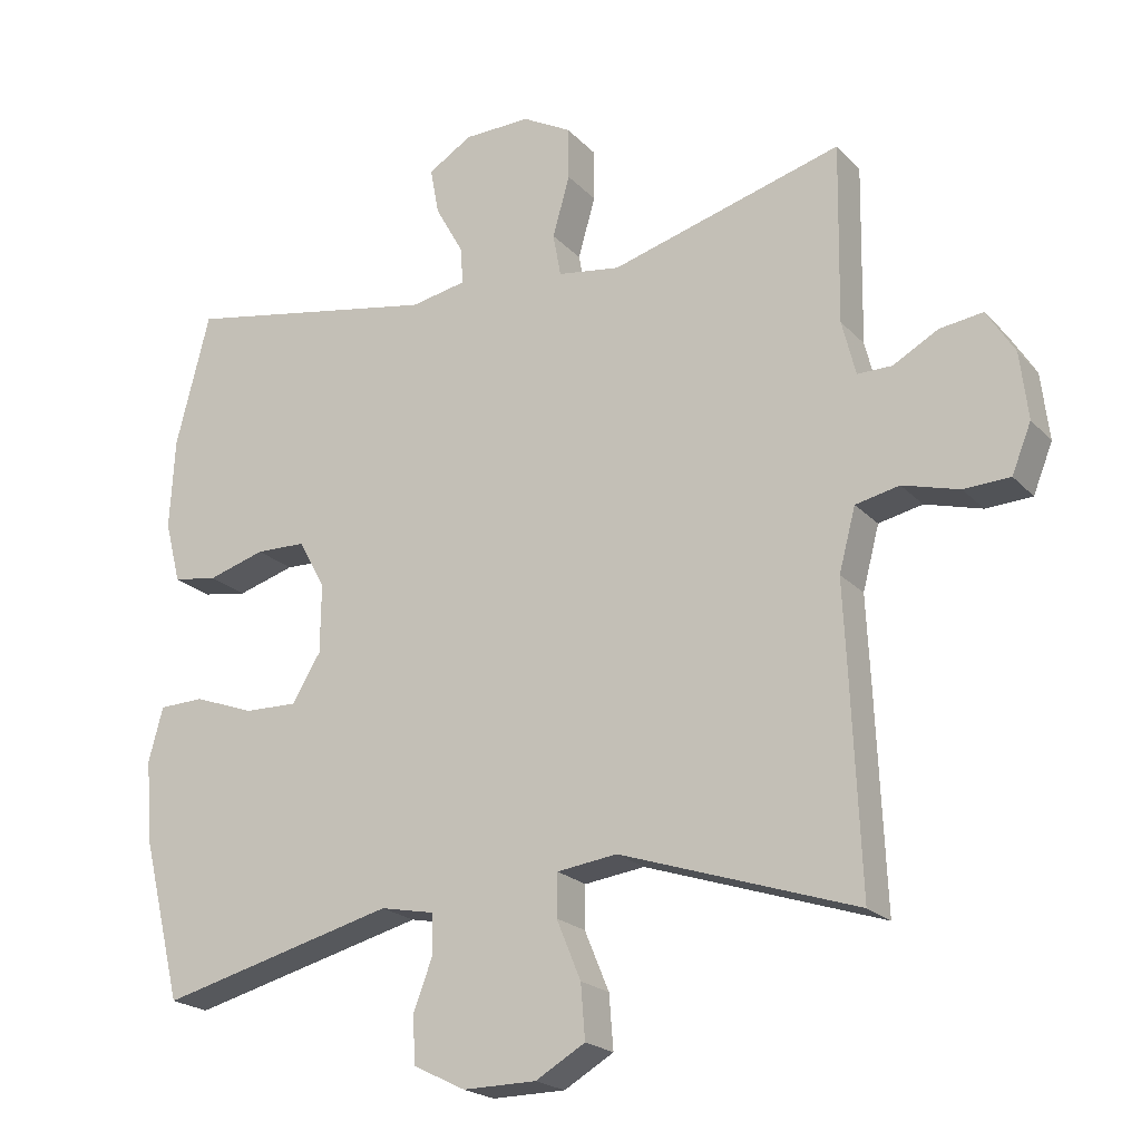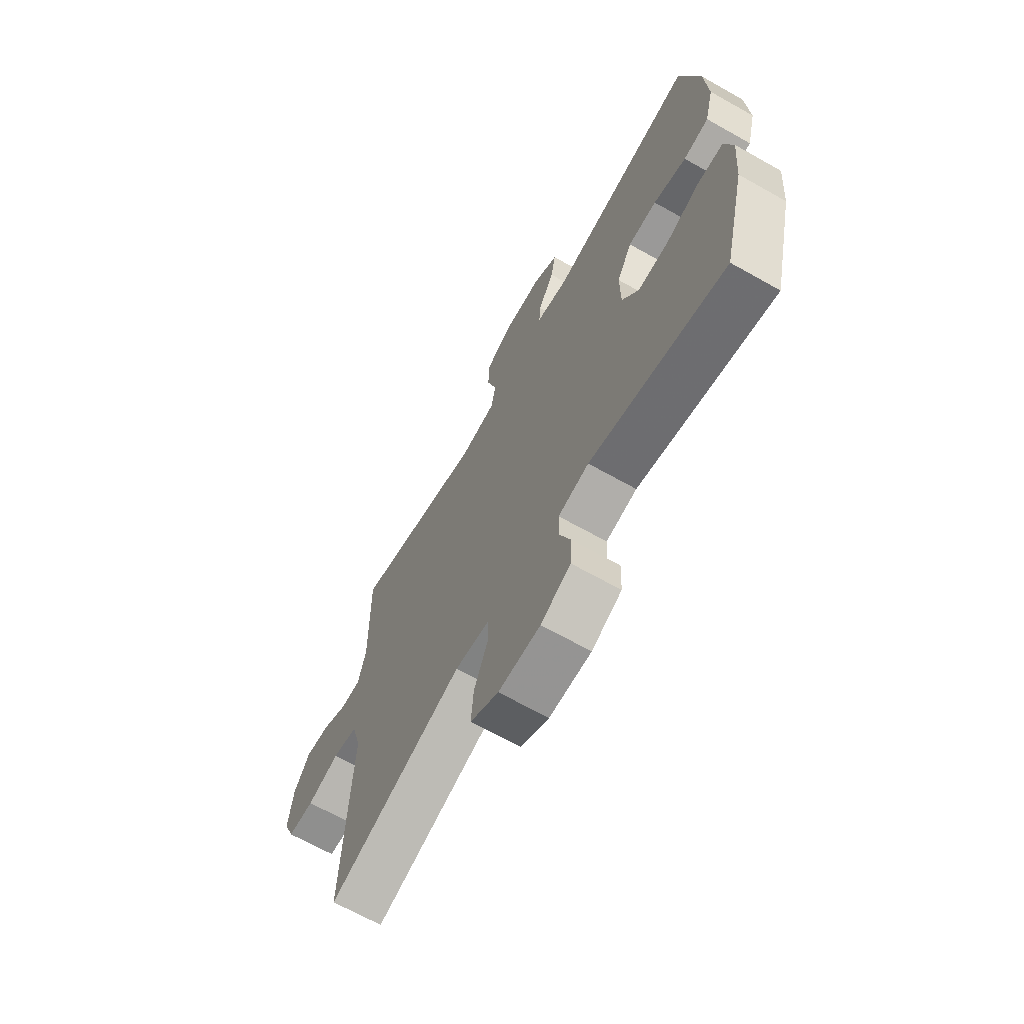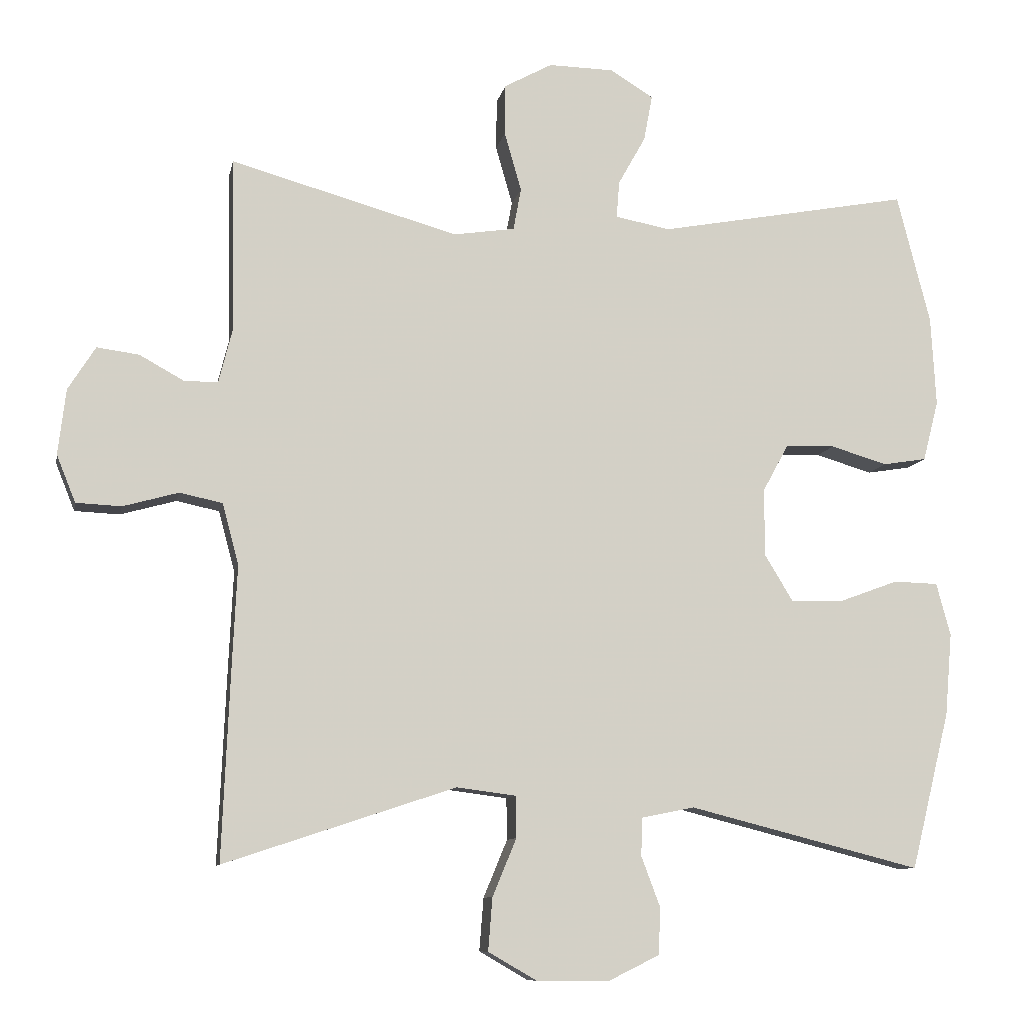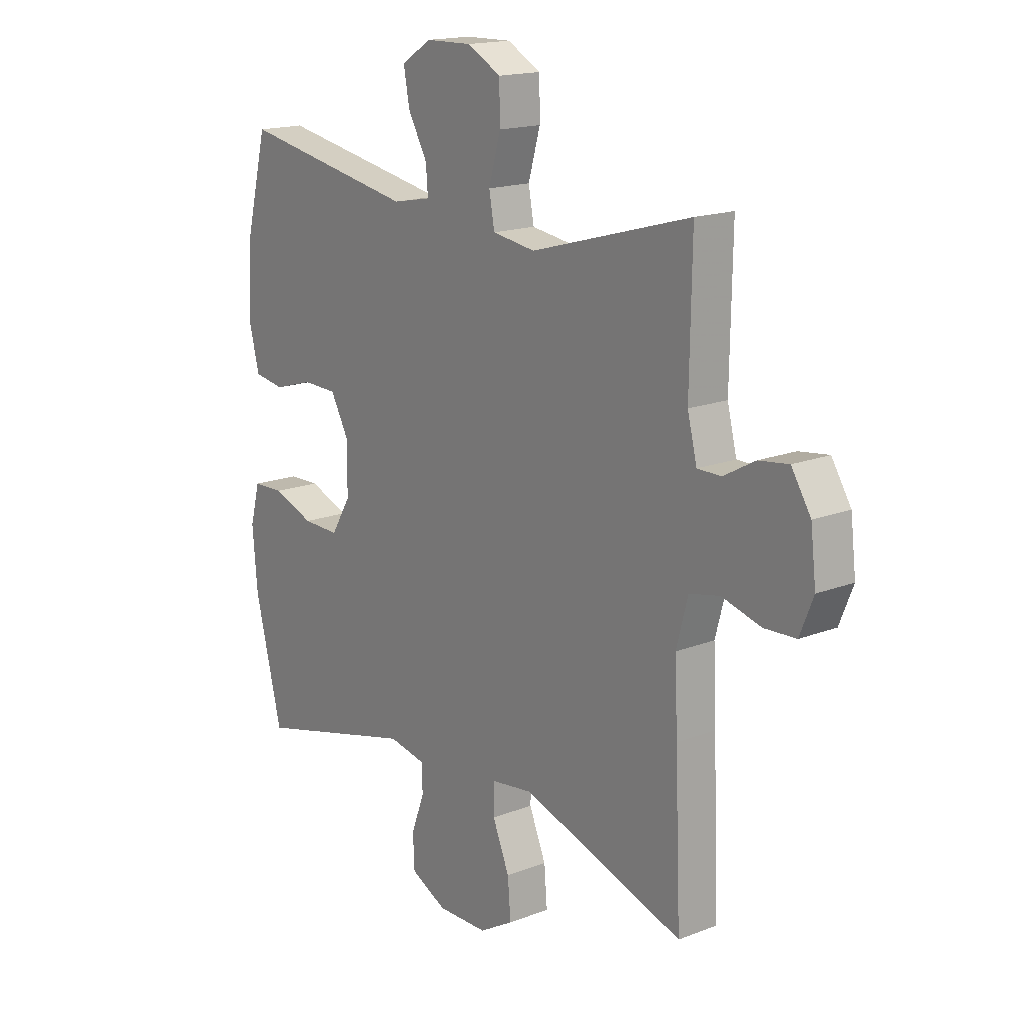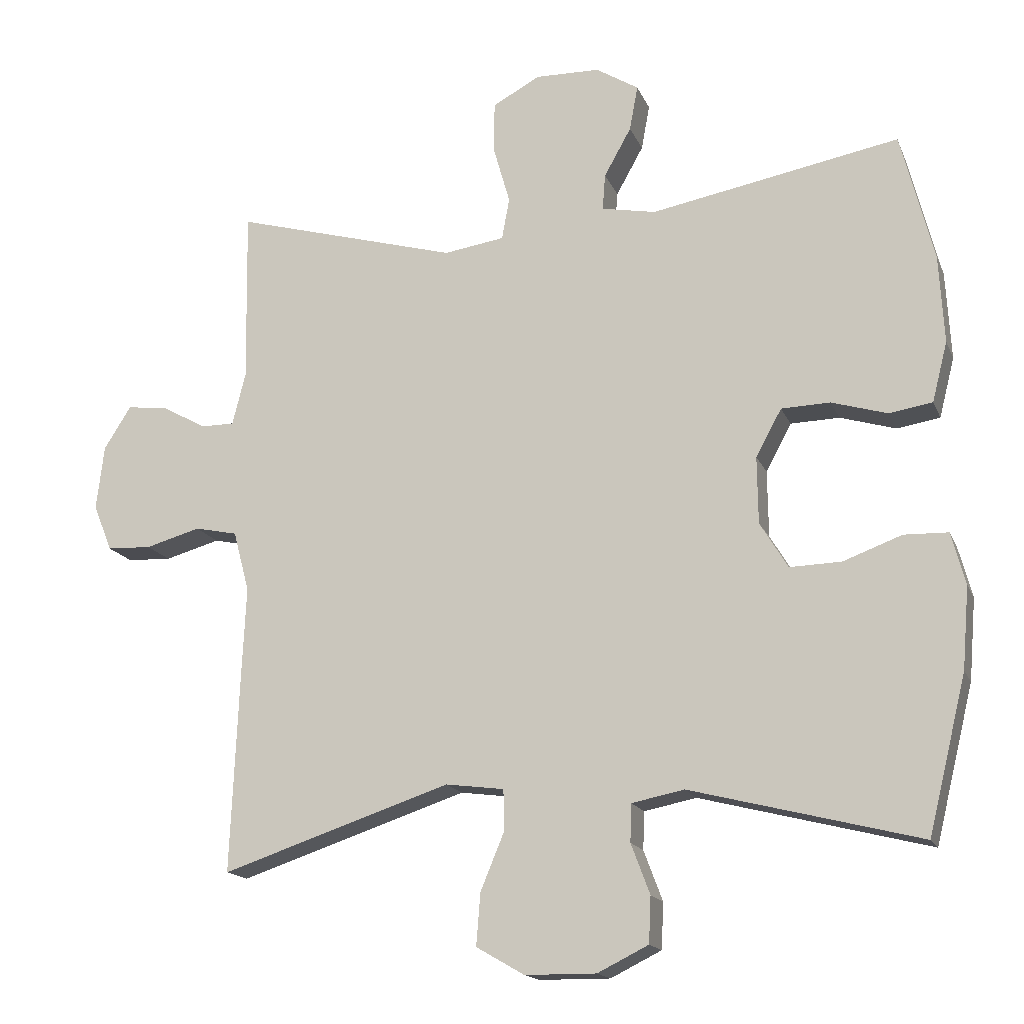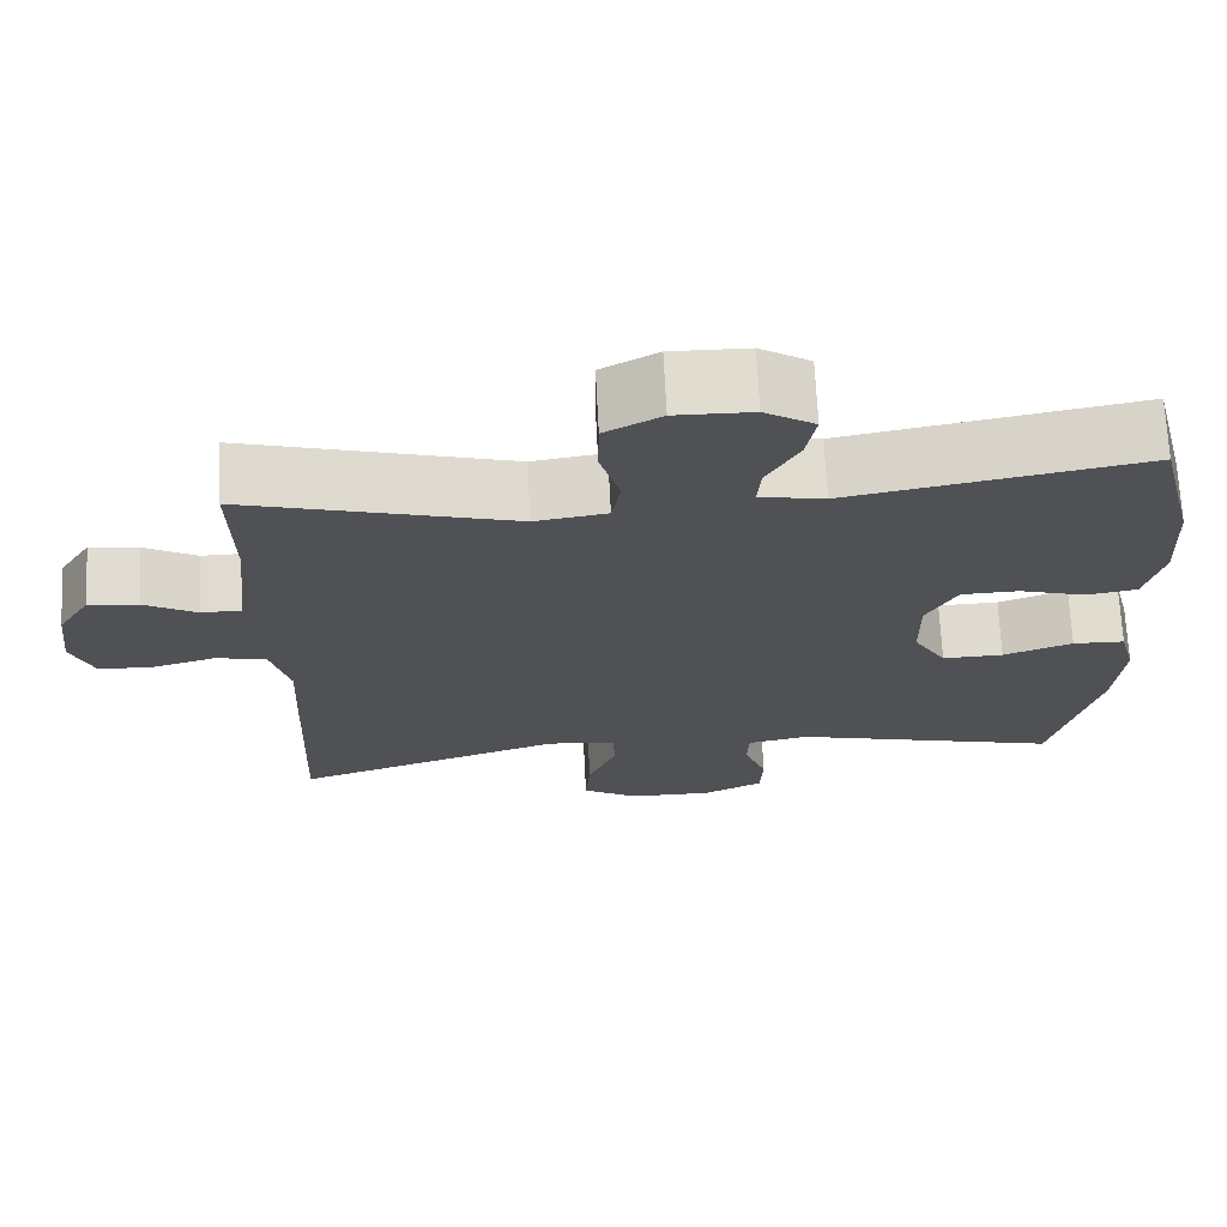
<metadata>
{"format":"obj","ext":"obj","renderer":"f3d","projection":"perspective","resolution":1024,"background":"white","views":[{"elev":-21.0,"azim":-150.0,"up":"+Z"},{"elev":-67.6,"azim":60.6,"up":"+Z"},{"elev":-9.5,"azim":-10.9,"up":"+Z"},{"elev":16.7,"azim":-128.2,"up":"+Z"},{"elev":-16.3,"azim":17.4,"up":"+Z"},{"elev":70.1,"azim":-2.9,"up":"+Z"}]}
</metadata>
<code>
v -0.5 0.07 -0.5
v -0.488 0.07 -0.213
v -0.482 0.07 -0.085
v -0.505 0.07 0.002
v -0.566 0.07 0.015
v -0.645 0.07 -0.007
v -0.709 0.07 -0.004
v -0.736 0.07 0.063
v -0.725 0.07 0.156
v -0.686 0.07 0.218
v -0.626 0.07 0.21
v -0.563 0.07 0.175
v -0.515 0.07 0.175
v -0.496 0.07 0.251
v -0.5 0.07 0.5
v -0.177 0.07 0.409
v -0.09 0.07 0.422
v -0.079 0.07 0.482
v -0.103 0.07 0.566
v -0.102 0.07 0.639
v -0.034 0.07 0.676
v 0.059 0.07 0.674
v 0.12 0.07 0.636
v 0.108 0.07 0.571
v 0.069 0.07 0.501
v 0.065 0.07 0.449
v 0.143 0.07 0.434
v 0.5 0.07 0.5
v 0.547 0.07 0.315
v 0.554 0.07 0.188
v 0.532 0.07 0.102
v 0.47 0.07 0.092
v 0.39 0.07 0.116
v 0.32 0.07 0.114
v 0.283 0.07 0.046
v 0.284 0.07 -0.05
v 0.324 0.07 -0.116
v 0.398 0.07 -0.114
v 0.482 0.07 -0.083
v 0.545 0.07 -0.085
v 0.565 0.07 -0.16
v 0.555 0.07 -0.277
v 0.5 0.07 -0.5
v 0.171 0.07 -0.416
v 0.096 0.07 -0.431
v 0.094 0.07 -0.485
v 0.121 0.07 -0.557
v 0.118 0.07 -0.623
v 0.045 0.07 -0.659
v -0.057 0.07 -0.658
v -0.126 0.07 -0.618
v -0.12 0.07 -0.543
v -0.086 0.07 -0.461
v -0.087 0.07 -0.402
v -0.171 0.07 -0.391
v -0.5 0 -0.5
v -0.488 0 -0.213
v -0.482 0 -0.085
v -0.505 0 0.002
v -0.566 0 0.015
v -0.645 0 -0.007
v -0.709 0 -0.004
v -0.736 0 0.063
v -0.725 0 0.156
v -0.686 0 0.218
v -0.626 0 0.21
v -0.563 0 0.175
v -0.515 0 0.175
v -0.496 0 0.251
v -0.5 0 0.5
v -0.177 0 0.409
v -0.09 0 0.422
v -0.079 0 0.482
v -0.103 0 0.566
v -0.102 0 0.639
v -0.034 0 0.676
v 0.059 0 0.674
v 0.12 0 0.636
v 0.108 0 0.571
v 0.069 0 0.501
v 0.065 0 0.449
v 0.143 0 0.434
v 0.5 0 0.5
v 0.547 0 0.315
v 0.554 0 0.188
v 0.532 0 0.102
v 0.47 0 0.092
v 0.39 0 0.116
v 0.32 0 0.114
v 0.283 0 0.046
v 0.284 0 -0.05
v 0.324 0 -0.116
v 0.398 0 -0.114
v 0.482 0 -0.083
v 0.545 0 -0.085
v 0.565 0 -0.16
v 0.555 0 -0.277
v 0.5 0 -0.5
v 0.171 0 -0.416
v 0.096 0 -0.431
v 0.094 0 -0.485
v 0.121 0 -0.557
v 0.118 0 -0.623
v 0.045 0 -0.659
v -0.057 0 -0.658
v -0.126 0 -0.618
v -0.12 0 -0.543
v -0.086 0 -0.461
v -0.087 0 -0.402
v -0.171 0 -0.391
f 50 51 52 53
f 50 53 54
f 49 50 54
f 46 47 48 49
f 45 46 49 54
f 44 45 54
f 41 42 43 44
f 41 44 54 55
f 38 39 40 41
f 37 38 41 55
f 30 31 32 33
f 30 33 34
f 27 28 29 30
f 26 27 30 34
f 22 23 24 25
f 22 25 26
f 21 22 26
f 18 19 20 21
f 17 18 21 26
f 14 15 16
f 13 14 16 17
f 9 10 11 12
f 9 12 13
f 8 9 13
f 5 6 7 8
f 4 5 8 13
f 3 4 13 17
f 36 37 55 1
f 17 26 34 35
f 3 17 35 36
f 1 2 3 36
f 108 107 106 105
f 109 108 105
f 109 105 104
f 104 103 102 101
f 109 104 101 100
f 109 100 99
f 99 98 97 96
f 110 109 99 96
f 96 95 94 93
f 110 96 93 92
f 88 87 86 85
f 89 88 85
f 85 84 83 82
f 89 85 82 81
f 80 79 78 77
f 81 80 77
f 81 77 76
f 76 75 74 73
f 81 76 73 72
f 71 70 69
f 72 71 69 68
f 67 66 65 64
f 68 67 64
f 68 64 63
f 63 62 61 60
f 68 63 60 59
f 72 68 59 58
f 56 110 92 91
f 90 89 81 72
f 91 90 72 58
f 91 58 57 56
f 1 56 57 2
f 2 57 58 3
f 3 58 59 4
f 4 59 60 5
f 5 60 61 6
f 6 61 62 7
f 7 62 63 8
f 8 63 64 9
f 9 64 65 10
f 10 65 66 11
f 11 66 67 12
f 12 67 68 13
f 13 68 69 14
f 14 69 70 15
f 15 70 71 16
f 16 71 72 17
f 17 72 73 18
f 18 73 74 19
f 19 74 75 20
f 20 75 76 21
f 21 76 77 22
f 22 77 78 23
f 23 78 79 24
f 24 79 80 25
f 25 80 81 26
f 26 81 82 27
f 27 82 83 28
f 28 83 84 29
f 29 84 85 30
f 30 85 86 31
f 31 86 87 32
f 32 87 88 33
f 33 88 89 34
f 34 89 90 35
f 35 90 91 36
f 36 91 92 37
f 37 92 93 38
f 38 93 94 39
f 39 94 95 40
f 40 95 96 41
f 41 96 97 42
f 42 97 98 43
f 43 98 99 44
f 44 99 100 45
f 45 100 101 46
f 46 101 102 47
f 47 102 103 48
f 48 103 104 49
f 49 104 105 50
f 50 105 106 51
f 51 106 107 52
f 52 107 108 53
f 53 108 109 54
f 54 109 110 55
f 55 110 56 1

</code>
